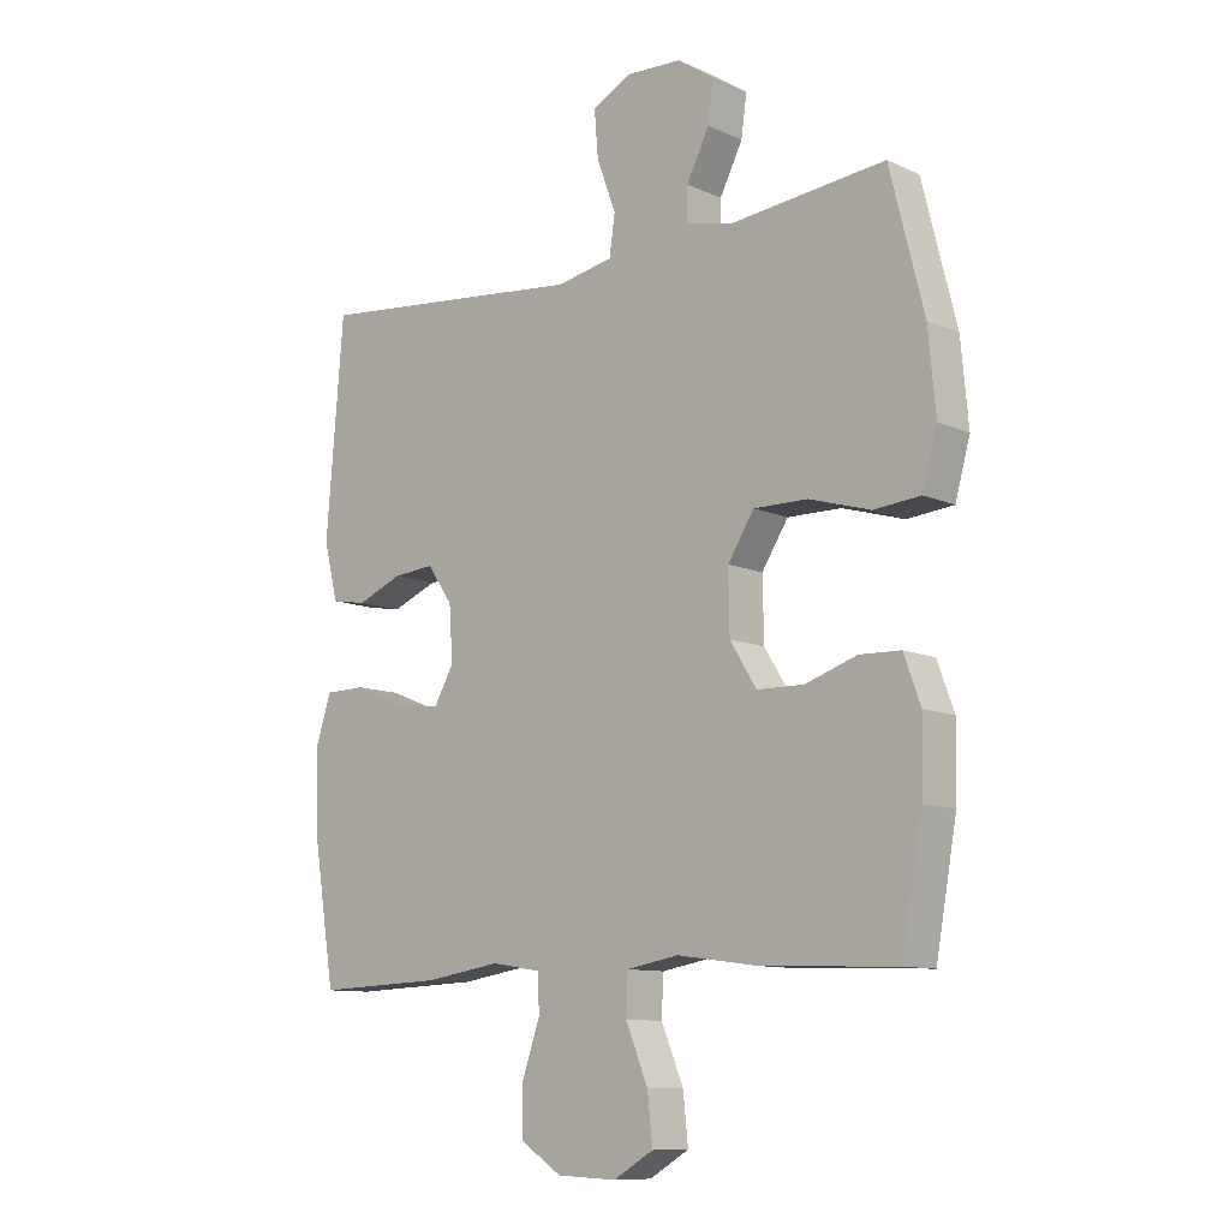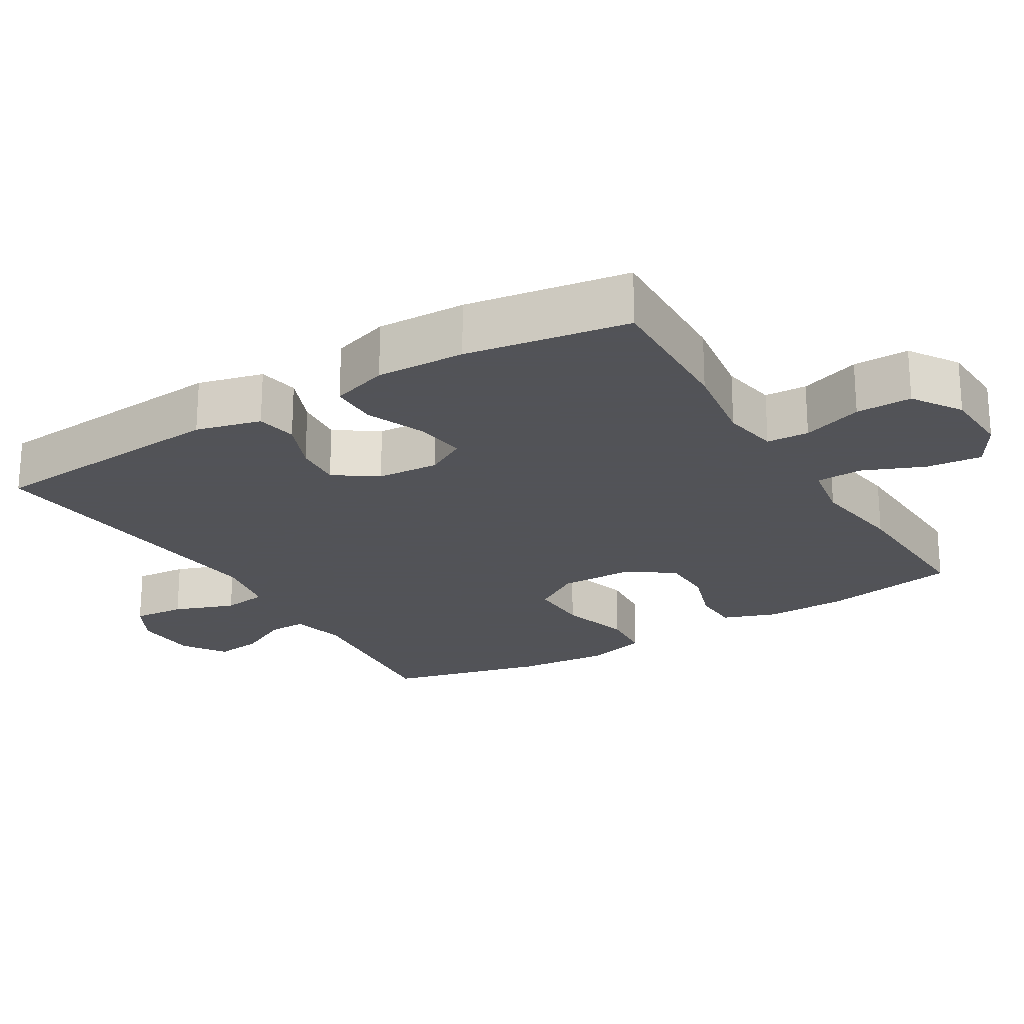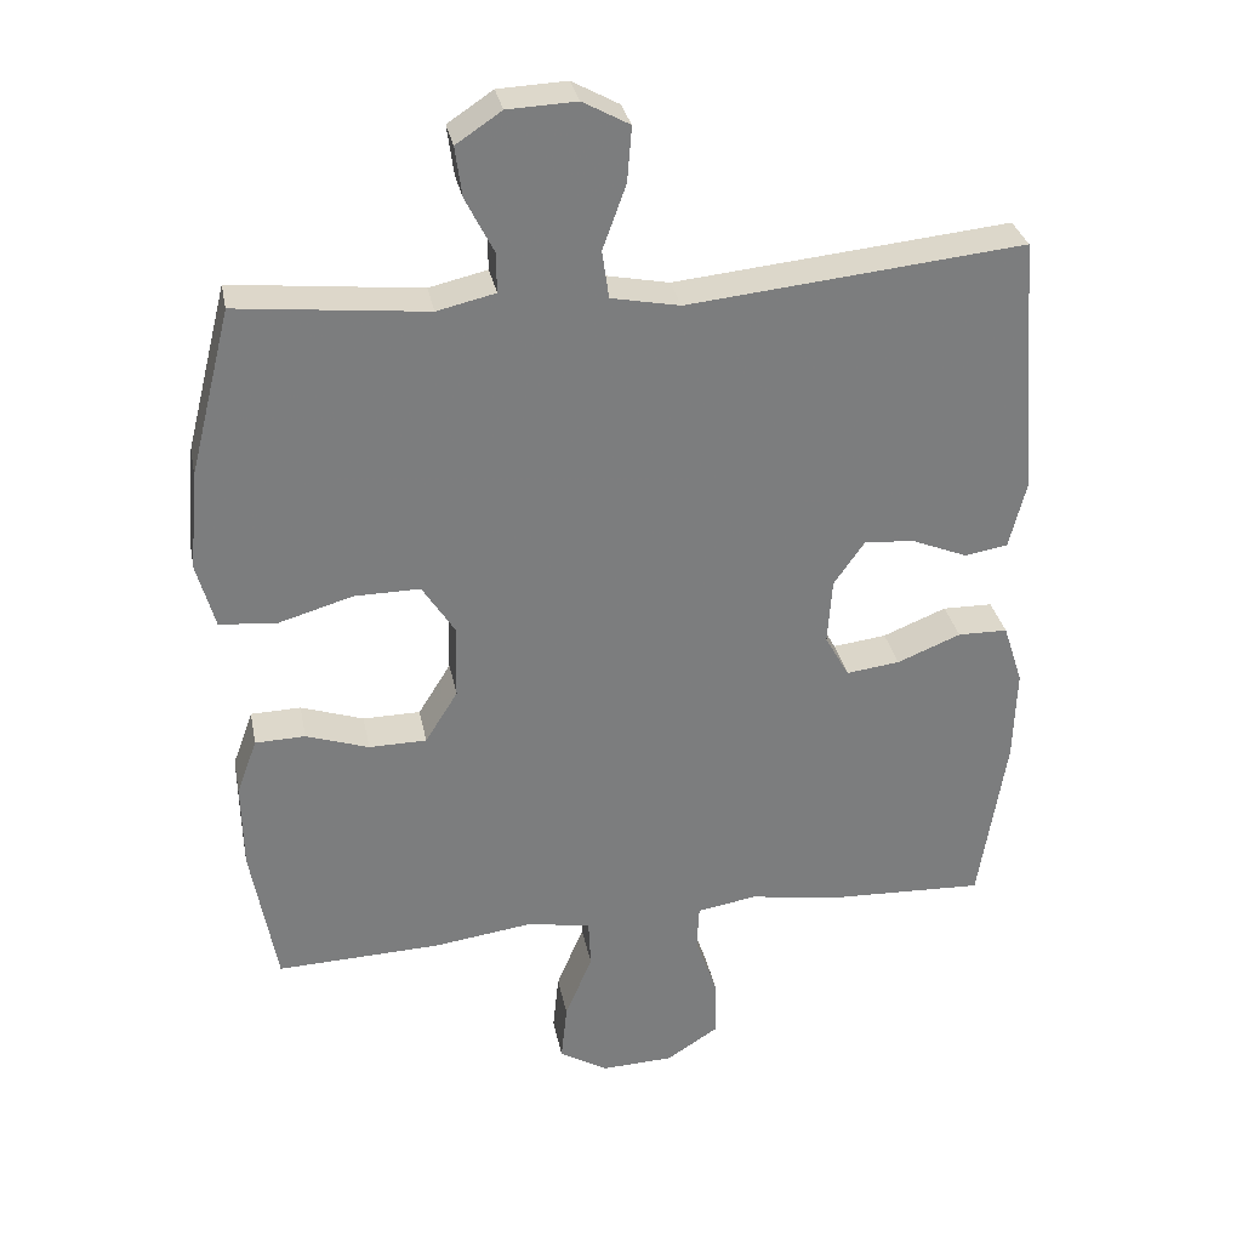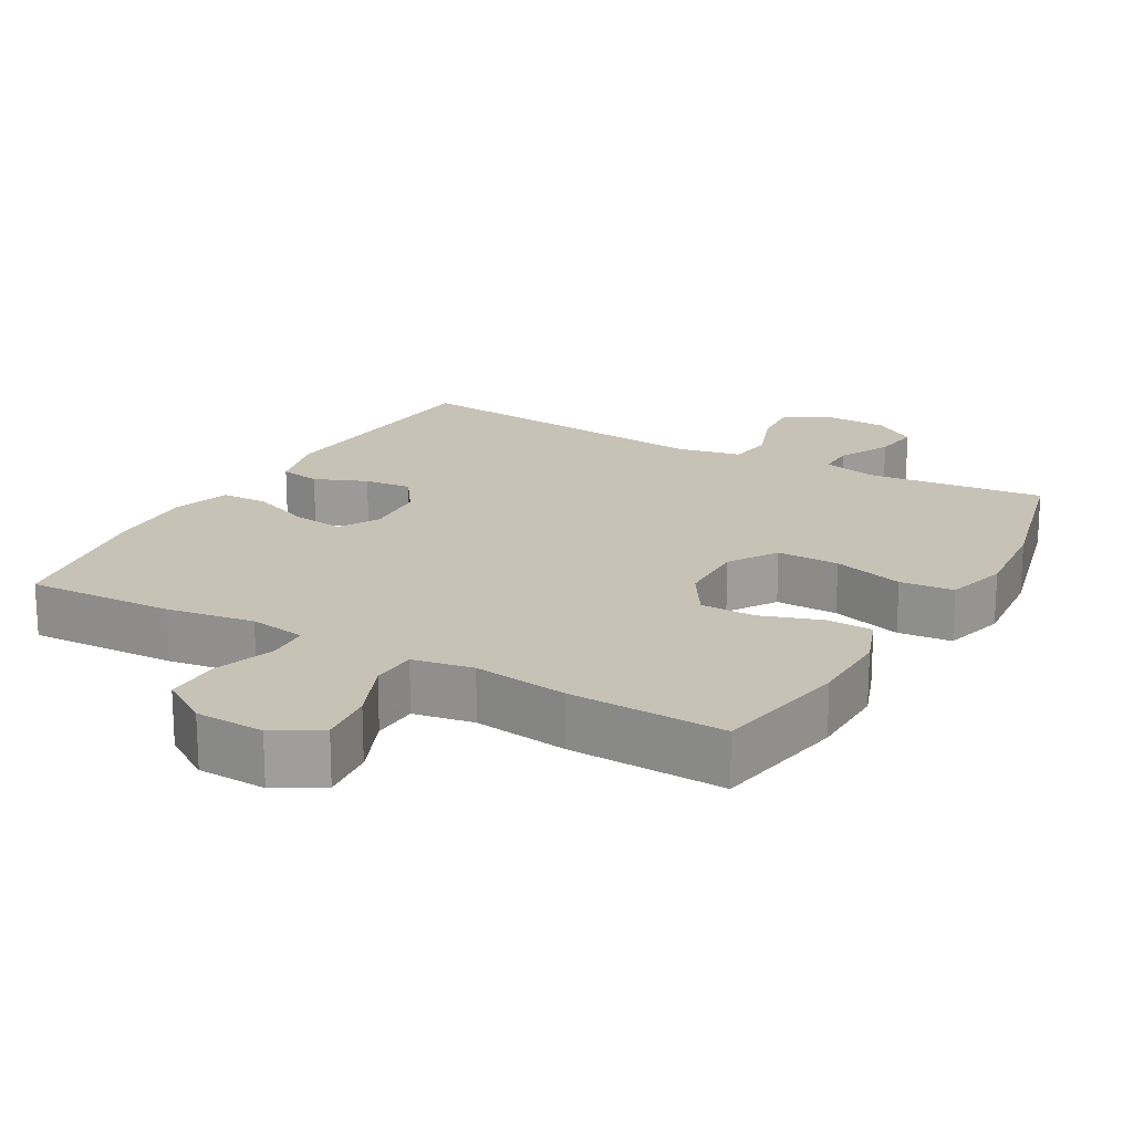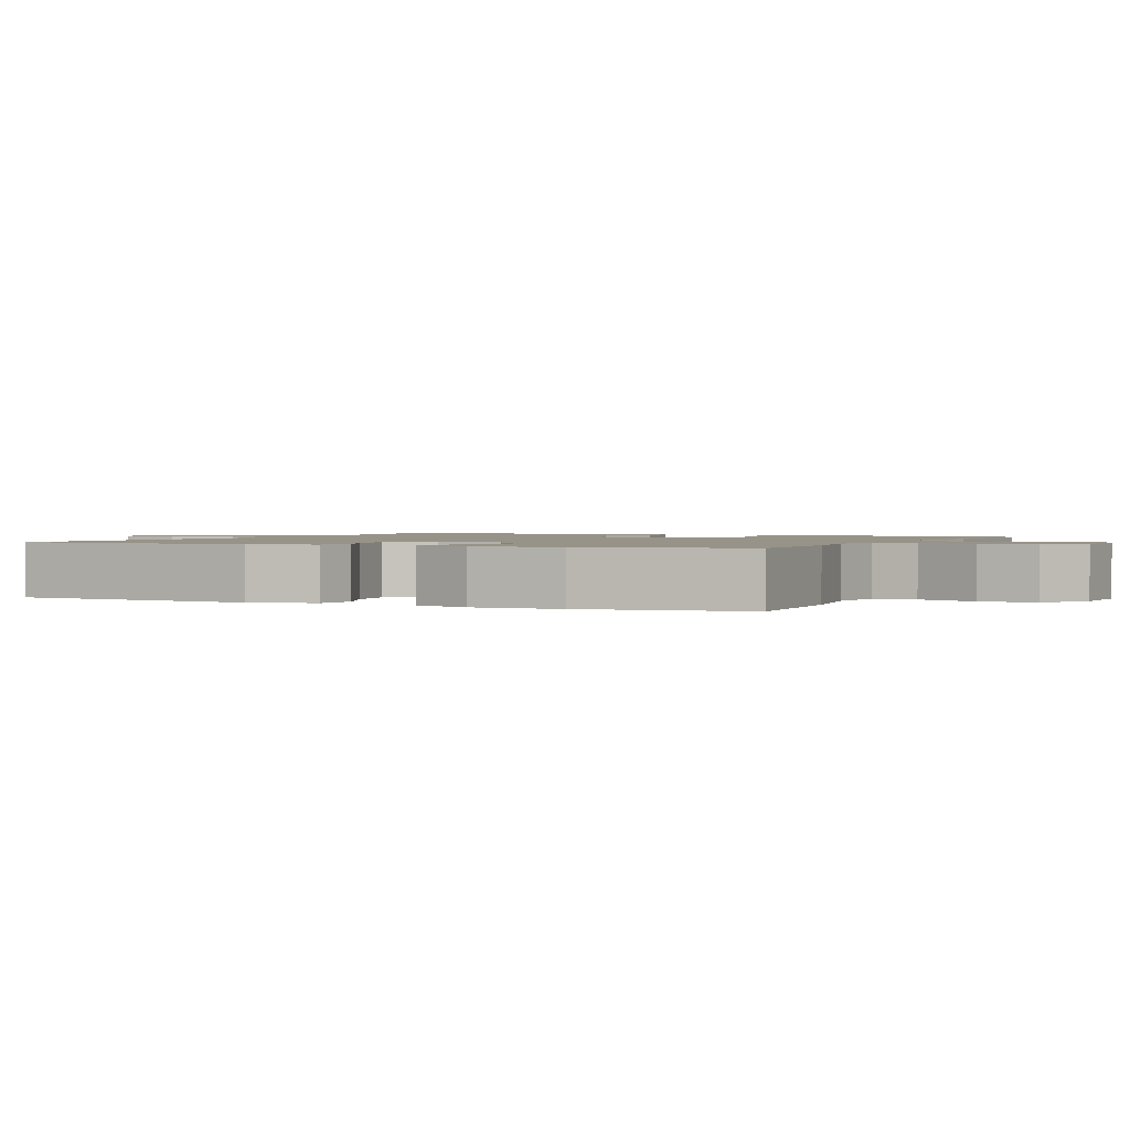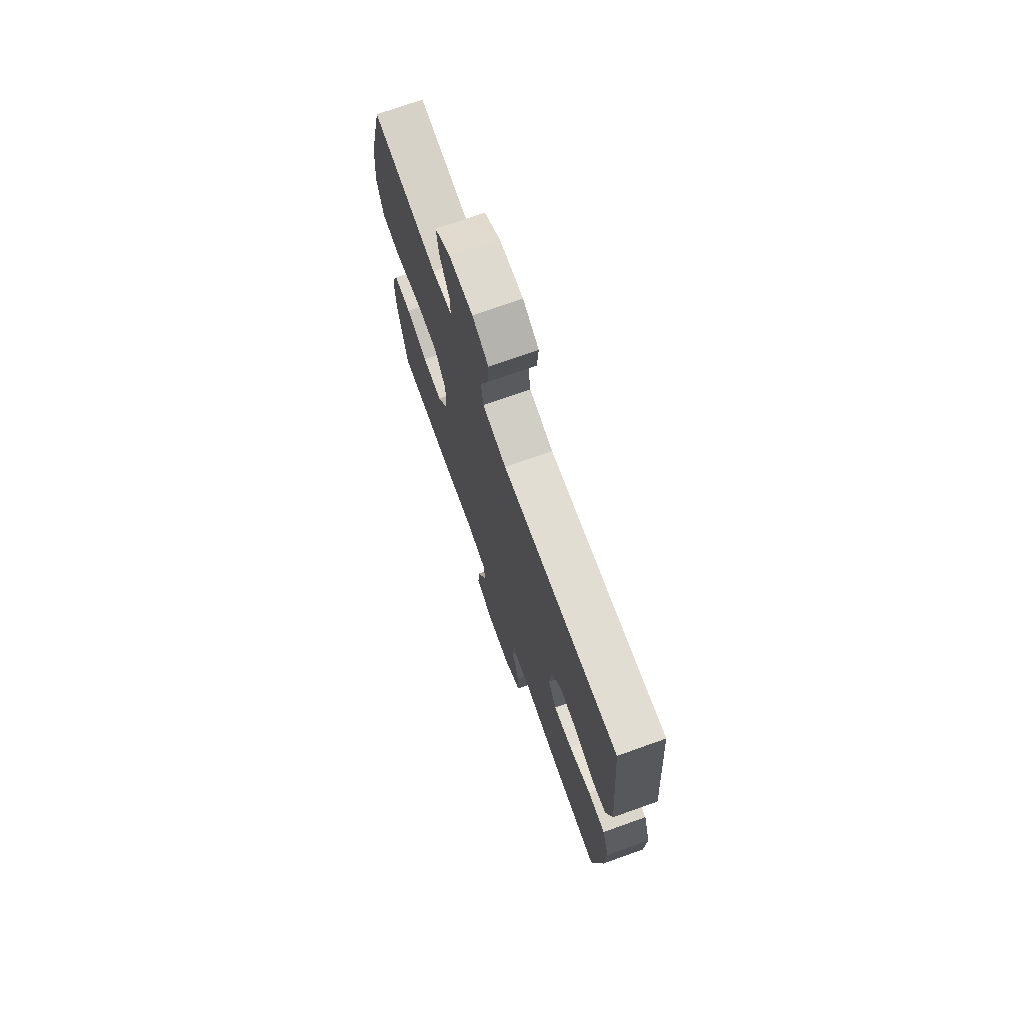
<metadata>
{"format":"obj","ext":"obj","renderer":"f3d","projection":"perspective","resolution":1024,"background":"white","views":[{"elev":-10.4,"azim":-138.2,"up":"+Z"},{"elev":-22.5,"azim":121.2,"up":"+Y"},{"elev":31.4,"azim":-11.0,"up":"+Z"},{"elev":19.1,"azim":-150.5,"up":"+Y"},{"elev":1.4,"azim":115.2,"up":"+Y"},{"elev":73.0,"azim":70.4,"up":"+Z"}]}
</metadata>
<code>
v -0.5 0.07 -0.5
v -0.534 0.07 -0.31
v -0.536 0.07 -0.196
v -0.509 0.07 -0.122
v -0.443 0.07 -0.12
v -0.36 0.07 -0.148
v -0.284 0.07 -0.147
v -0.241 0.07 -0.078
v -0.239 0.07 0.02
v -0.282 0.07 0.087
v -0.369 0.07 0.086
v -0.468 0.07 0.057
v -0.543 0.07 0.064
v -0.567 0.07 0.151
v -0.555 0.07 0.281
v -0.5 0.07 0.5
v -0.25 0.07 0.474
v -0.173 0.07 0.492
v -0.174 0.07 0.545
v -0.211 0.07 0.618
v -0.22 0.07 0.684
v -0.16 0.07 0.724
v -0.069 0.07 0.728
v -0.007 0.07 0.694
v -0.013 0.07 0.621
v -0.044 0.07 0.536
v -0.035 0.07 0.473
v 0.056 0.07 0.455
v 0.5 0.07 0.5
v 0.528 0.07 0.157
v 0.505 0.07 0.066
v 0.448 0.07 0.056
v 0.375 0.07 0.086
v 0.308 0.07 0.092
v 0.267 0.07 0.033
v 0.261 0.07 -0.054
v 0.293 0.07 -0.111
v 0.364 0.07 -0.102
v 0.448 0.07 -0.068
v 0.514 0.07 -0.069
v 0.54 0.07 -0.149
v 0.536 0.07 -0.273
v 0.5 0.07 -0.5
v 0.294 0.07 -0.492
v 0.172 0.07 -0.473
v 0.093 0.07 -0.486
v 0.09 0.07 -0.545
v 0.119 0.07 -0.629
v 0.12 0.07 -0.707
v 0.052 0.07 -0.751
v -0.044 0.07 -0.755
v -0.108 0.07 -0.717
v -0.1 0.07 -0.64
v -0.064 0.07 -0.553
v -0.067 0.07 -0.489
v -0.151 0.07 -0.474
v -0.283 0.07 -0.492
v -0.5 0 -0.5
v -0.534 0 -0.31
v -0.536 0 -0.196
v -0.509 0 -0.122
v -0.443 0 -0.12
v -0.36 0 -0.148
v -0.284 0 -0.147
v -0.241 0 -0.078
v -0.239 0 0.02
v -0.282 0 0.087
v -0.369 0 0.086
v -0.468 0 0.057
v -0.543 0 0.064
v -0.567 0 0.151
v -0.555 0 0.281
v -0.5 0 0.5
v -0.25 0 0.474
v -0.173 0 0.492
v -0.174 0 0.545
v -0.211 0 0.618
v -0.22 0 0.684
v -0.16 0 0.724
v -0.069 0 0.728
v -0.007 0 0.694
v -0.013 0 0.621
v -0.044 0 0.536
v -0.035 0 0.473
v 0.056 0 0.455
v 0.5 0 0.5
v 0.528 0 0.157
v 0.505 0 0.066
v 0.448 0 0.056
v 0.375 0 0.086
v 0.308 0 0.092
v 0.267 0 0.033
v 0.261 0 -0.054
v 0.293 0 -0.111
v 0.364 0 -0.102
v 0.448 0 -0.068
v 0.514 0 -0.069
v 0.54 0 -0.149
v 0.536 0 -0.273
v 0.5 0 -0.5
v 0.294 0 -0.492
v 0.172 0 -0.473
v 0.093 0 -0.486
v 0.09 0 -0.545
v 0.119 0 -0.629
v 0.12 0 -0.707
v 0.052 0 -0.751
v -0.044 0 -0.755
v -0.108 0 -0.717
v -0.1 0 -0.64
v -0.064 0 -0.553
v -0.067 0 -0.489
v -0.151 0 -0.474
v -0.283 0 -0.492
f 56 57 1 2
f 55 56 2 3
f 51 52 53 54
f 51 54 55
f 50 51 55
f 47 48 49 50
f 46 47 50 55
f 45 46 55 3
f 38 39 40 41
f 37 38 41 42
f 30 31 32 33
f 28 29 30 33
f 27 28 33 34
f 23 24 25 26
f 21 22 23 26
f 19 20 21 26
f 18 19 26 27
f 17 18 27 34
f 11 12 13 14
f 10 11 14 15
f 3 4 5 6
f 3 6 7
f 45 3 7
f 44 45 7 8
f 37 42 43 44
f 36 37 44 8
f 35 36 8 9
f 34 35 9 10
f 16 17 34
f 10 15 16 34
f 59 58 114 113
f 60 59 113 112
f 111 110 109 108
f 112 111 108
f 112 108 107
f 107 106 105 104
f 112 107 104 103
f 60 112 103 102
f 98 97 96 95
f 99 98 95 94
f 90 89 88 87
f 90 87 86 85
f 91 90 85 84
f 83 82 81 80
f 83 80 79 78
f 83 78 77 76
f 84 83 76 75
f 91 84 75 74
f 71 70 69 68
f 72 71 68 67
f 63 62 61 60
f 64 63 60
f 64 60 102
f 65 64 102 101
f 101 100 99 94
f 65 101 94 93
f 66 65 93 92
f 67 66 92 91
f 91 74 73
f 91 73 72 67
f 1 58 59 2
f 2 59 60 3
f 3 60 61 4
f 4 61 62 5
f 5 62 63 6
f 6 63 64 7
f 7 64 65 8
f 8 65 66 9
f 9 66 67 10
f 10 67 68 11
f 11 68 69 12
f 12 69 70 13
f 13 70 71 14
f 14 71 72 15
f 15 72 73 16
f 16 73 74 17
f 17 74 75 18
f 18 75 76 19
f 19 76 77 20
f 20 77 78 21
f 21 78 79 22
f 22 79 80 23
f 23 80 81 24
f 24 81 82 25
f 25 82 83 26
f 26 83 84 27
f 27 84 85 28
f 28 85 86 29
f 29 86 87 30
f 30 87 88 31
f 31 88 89 32
f 32 89 90 33
f 33 90 91 34
f 34 91 92 35
f 35 92 93 36
f 36 93 94 37
f 37 94 95 38
f 38 95 96 39
f 39 96 97 40
f 40 97 98 41
f 41 98 99 42
f 42 99 100 43
f 43 100 101 44
f 44 101 102 45
f 45 102 103 46
f 46 103 104 47
f 47 104 105 48
f 48 105 106 49
f 49 106 107 50
f 50 107 108 51
f 51 108 109 52
f 52 109 110 53
f 53 110 111 54
f 54 111 112 55
f 55 112 113 56
f 56 113 114 57
f 57 114 58 1

</code>
